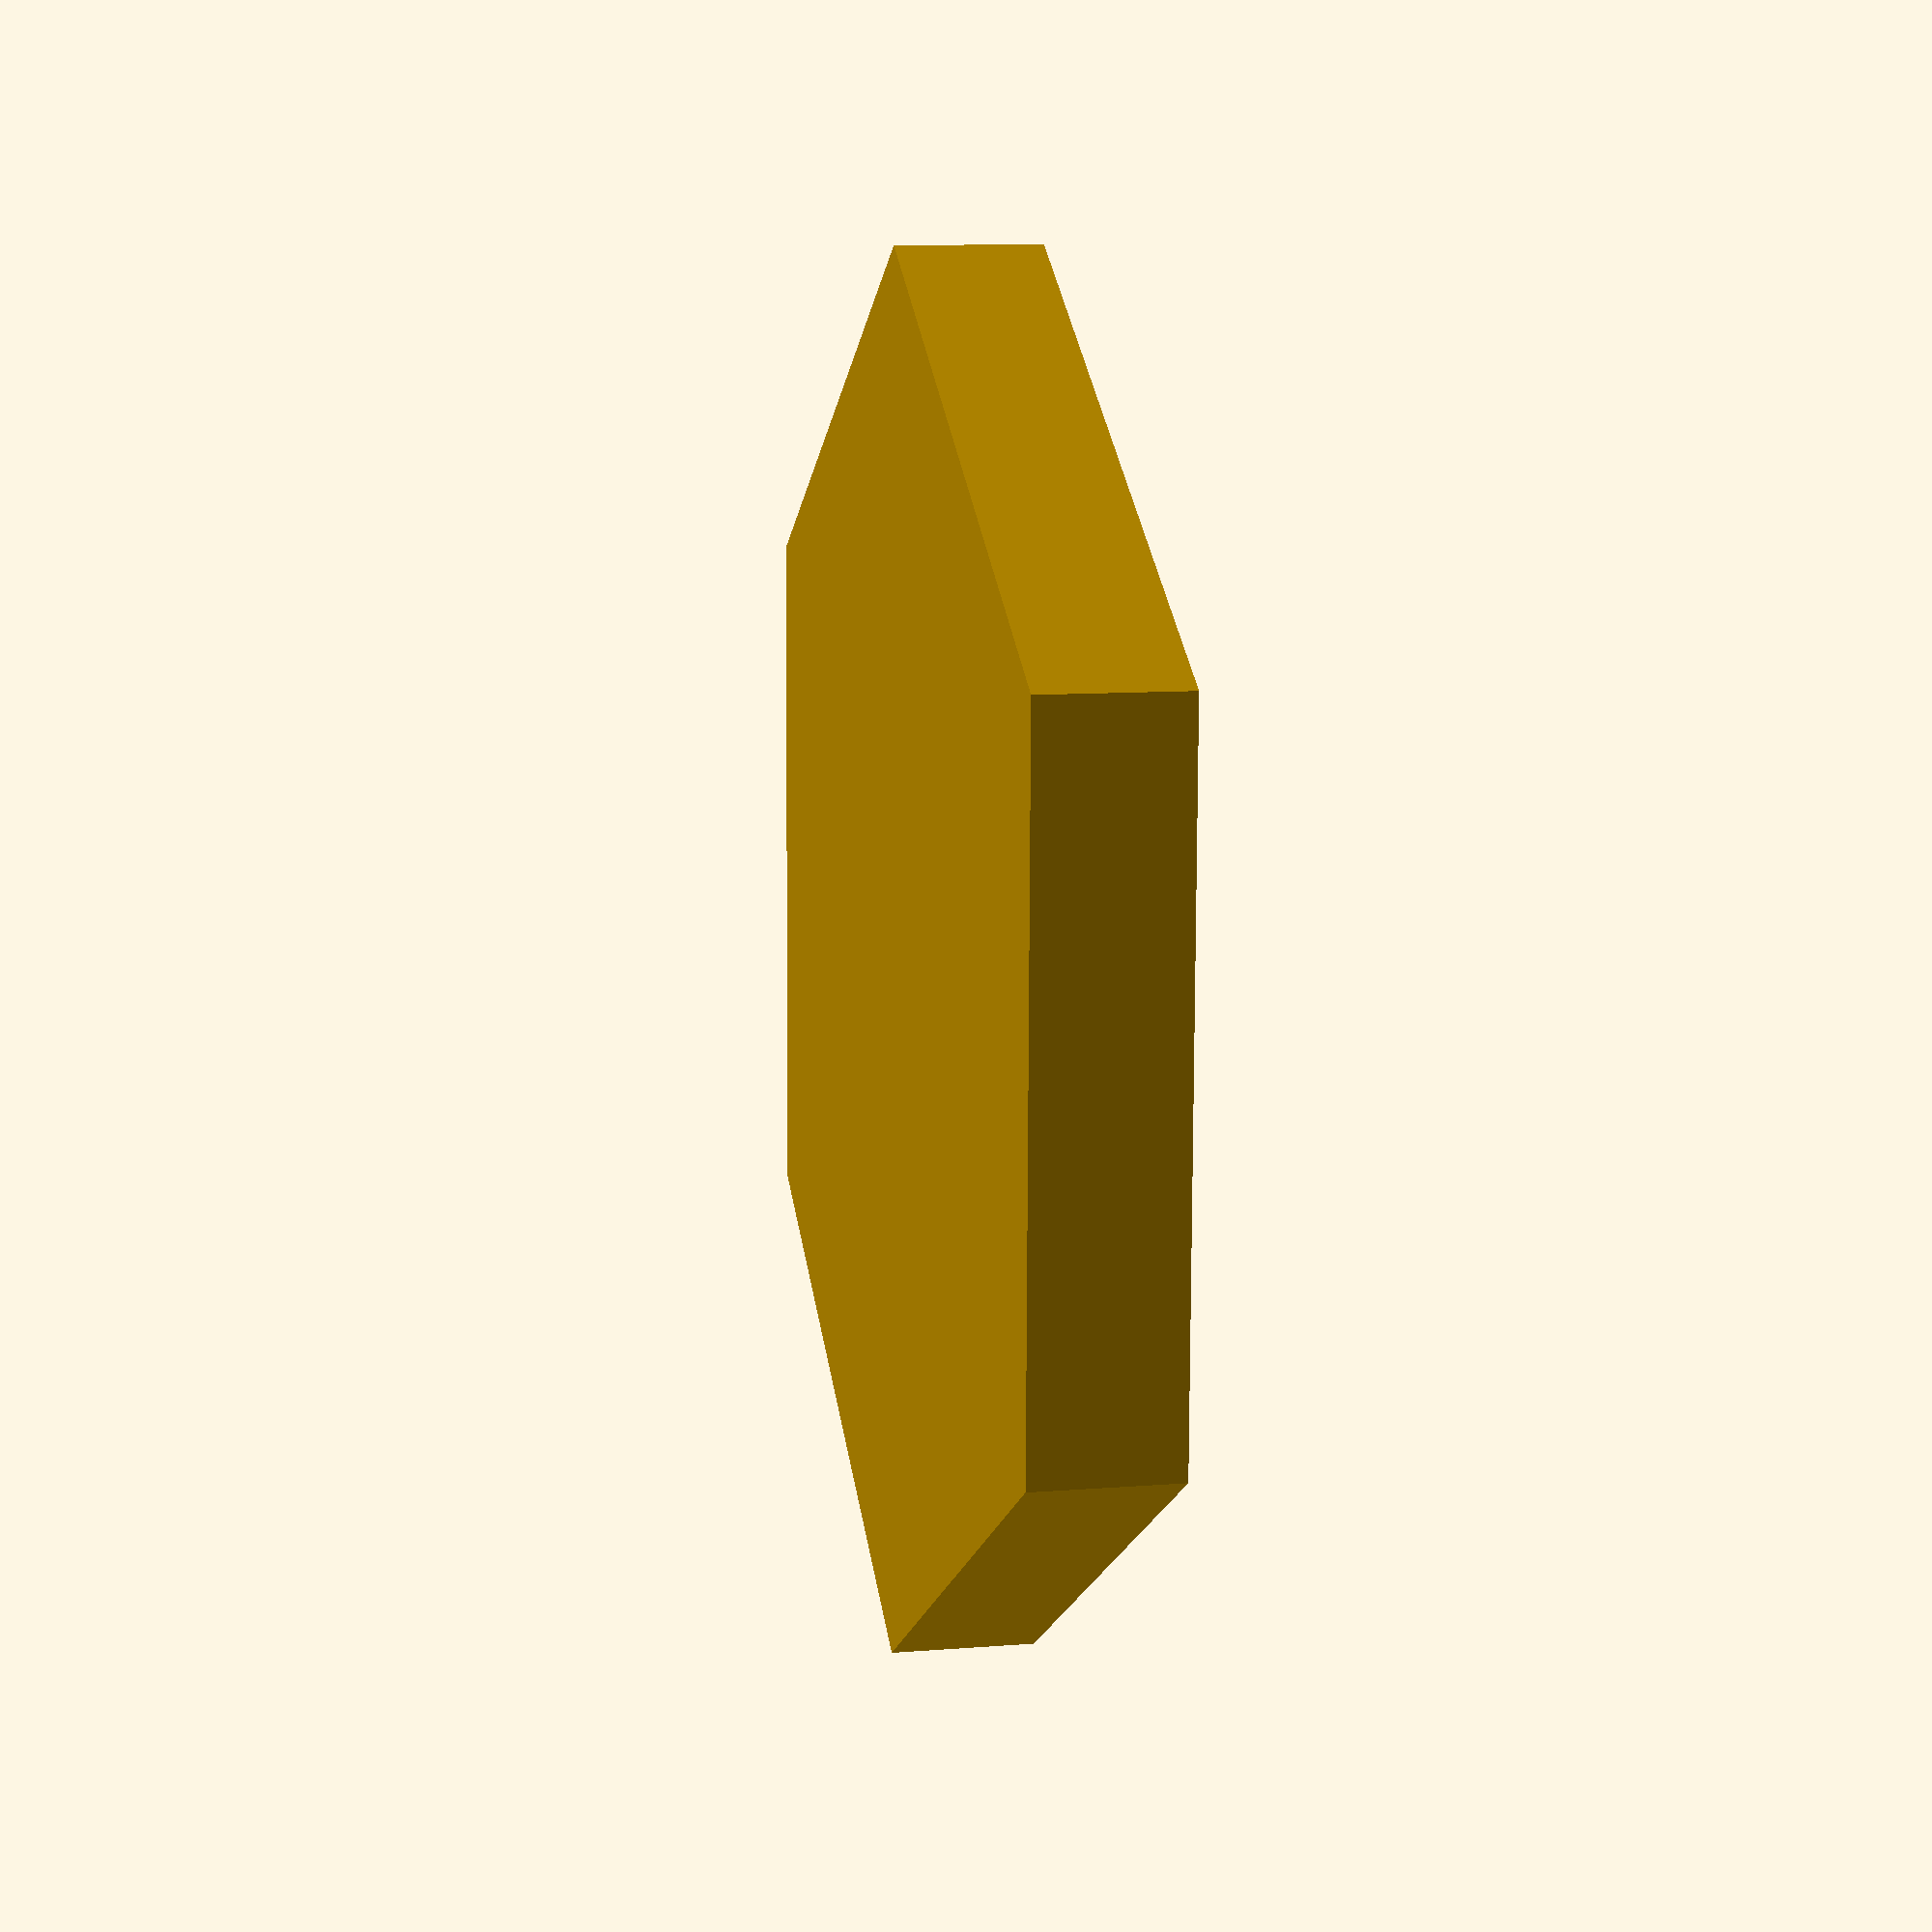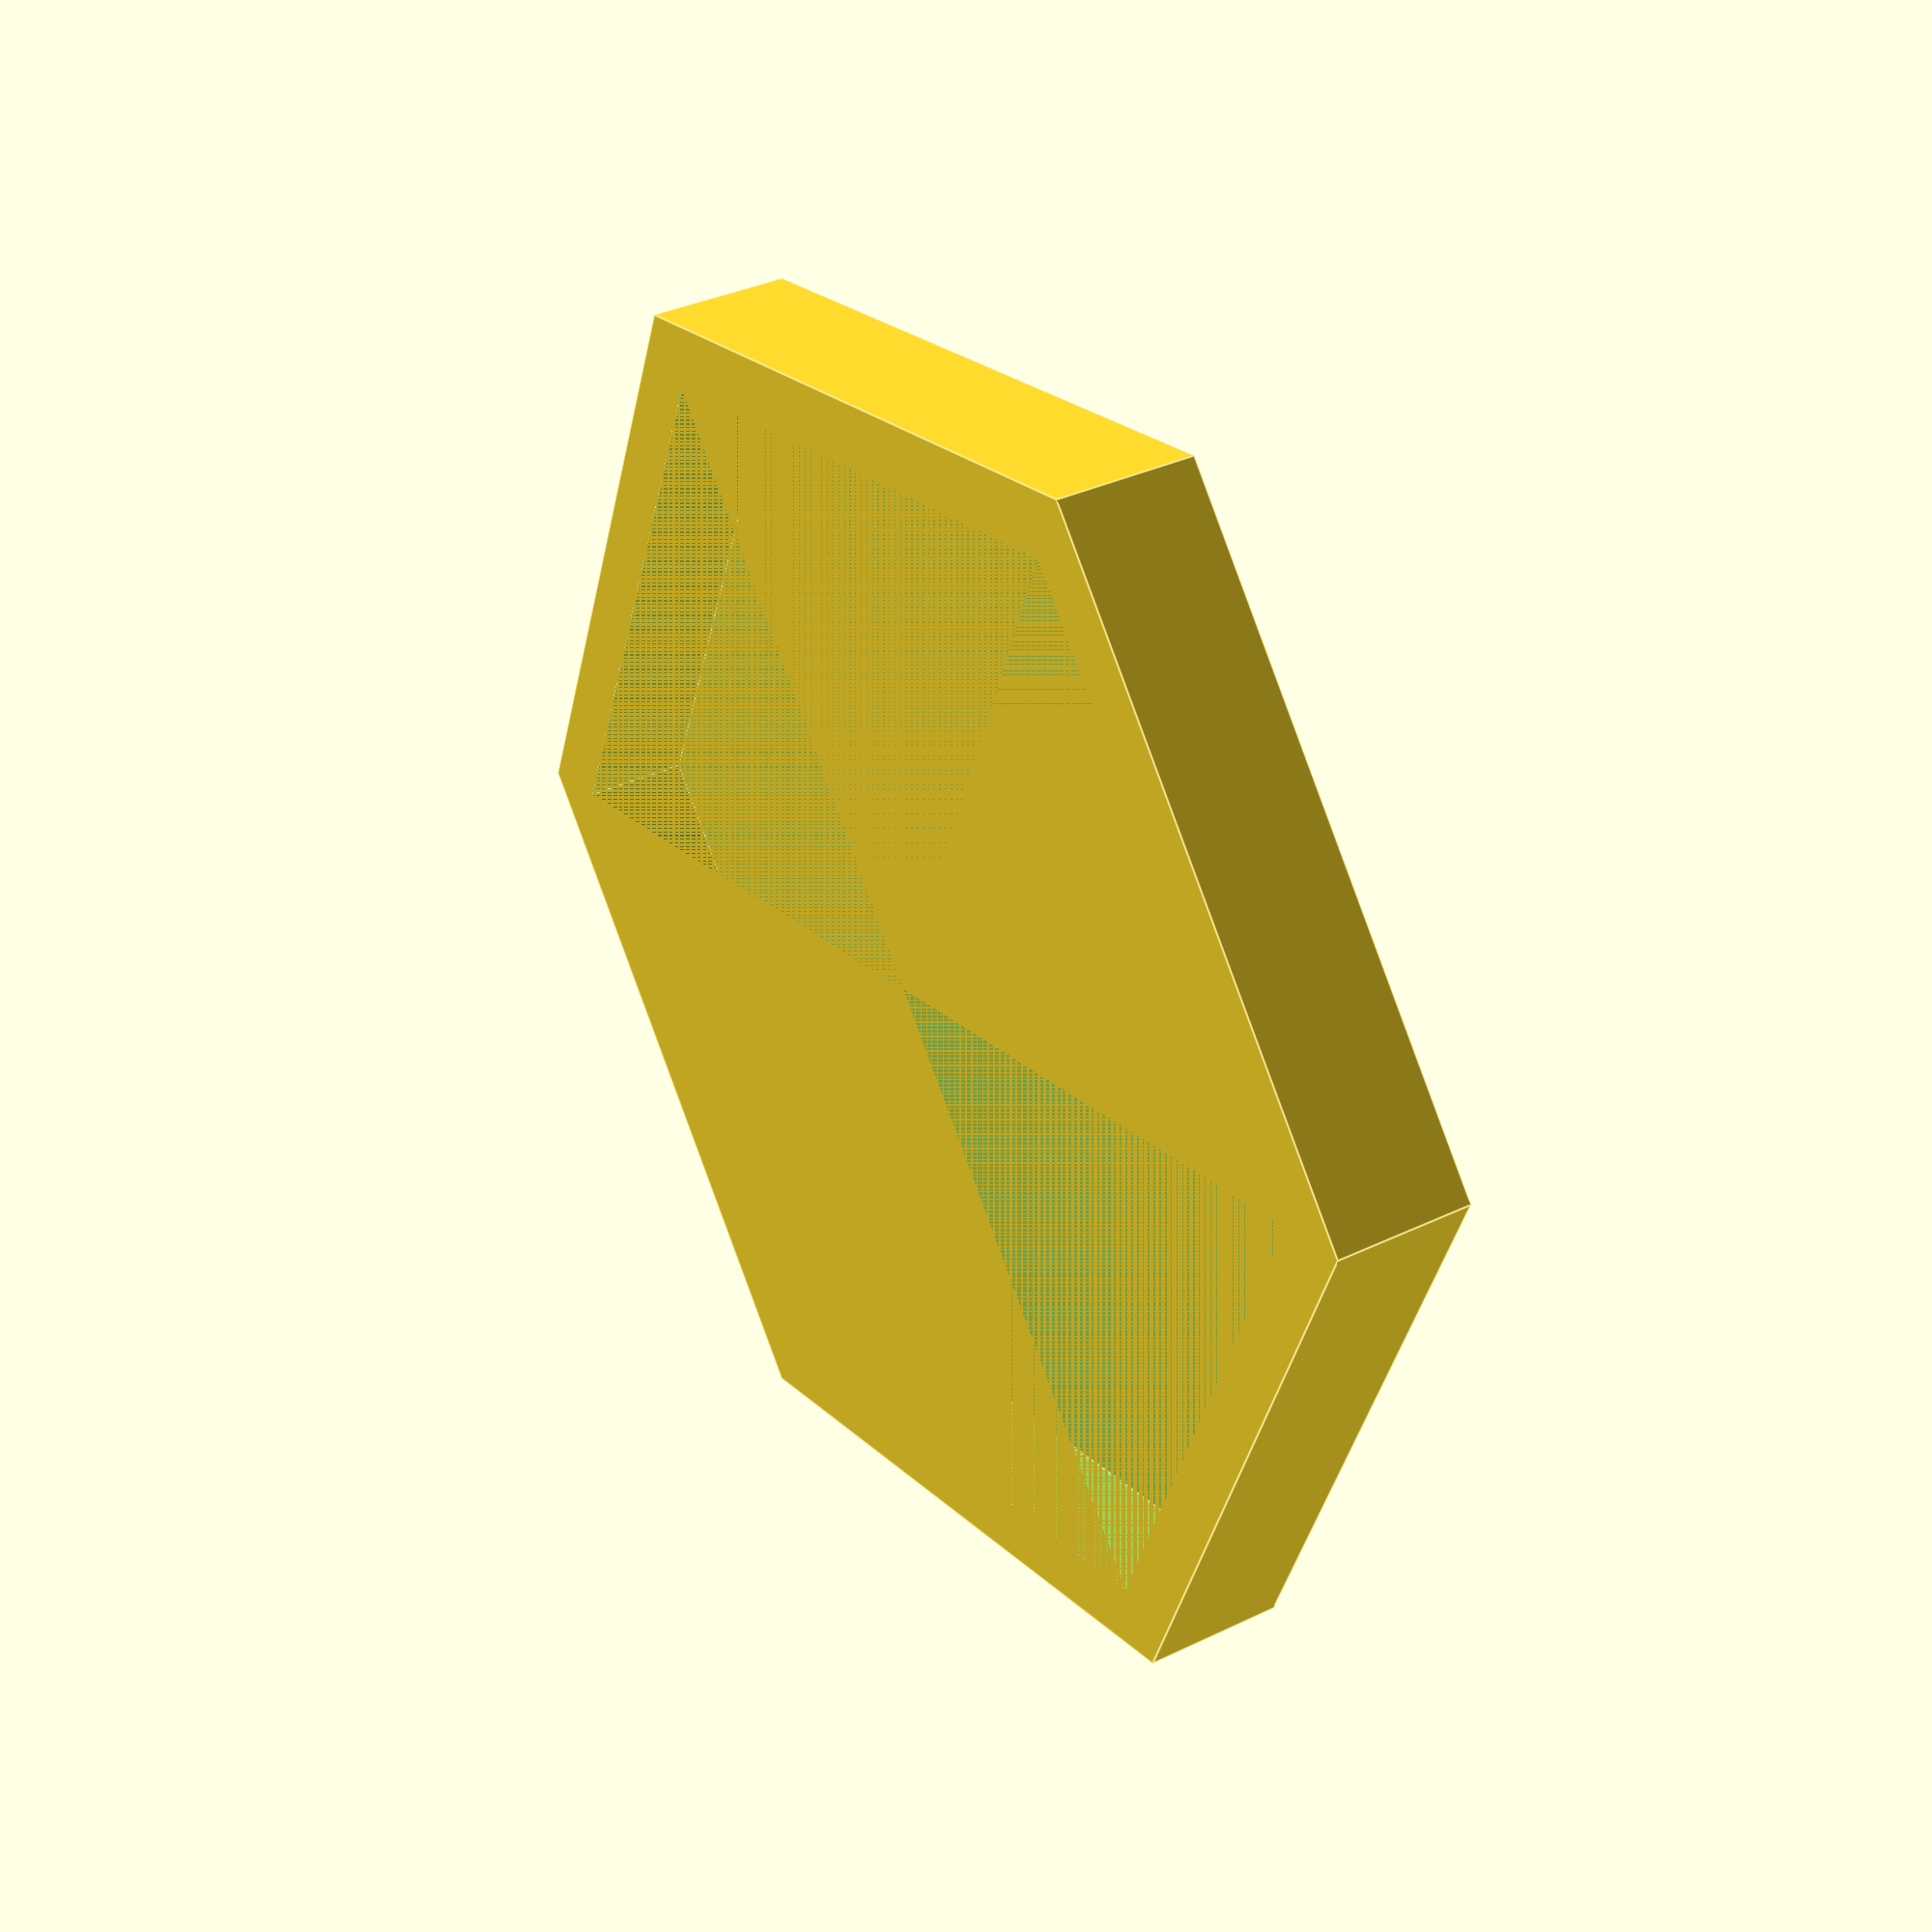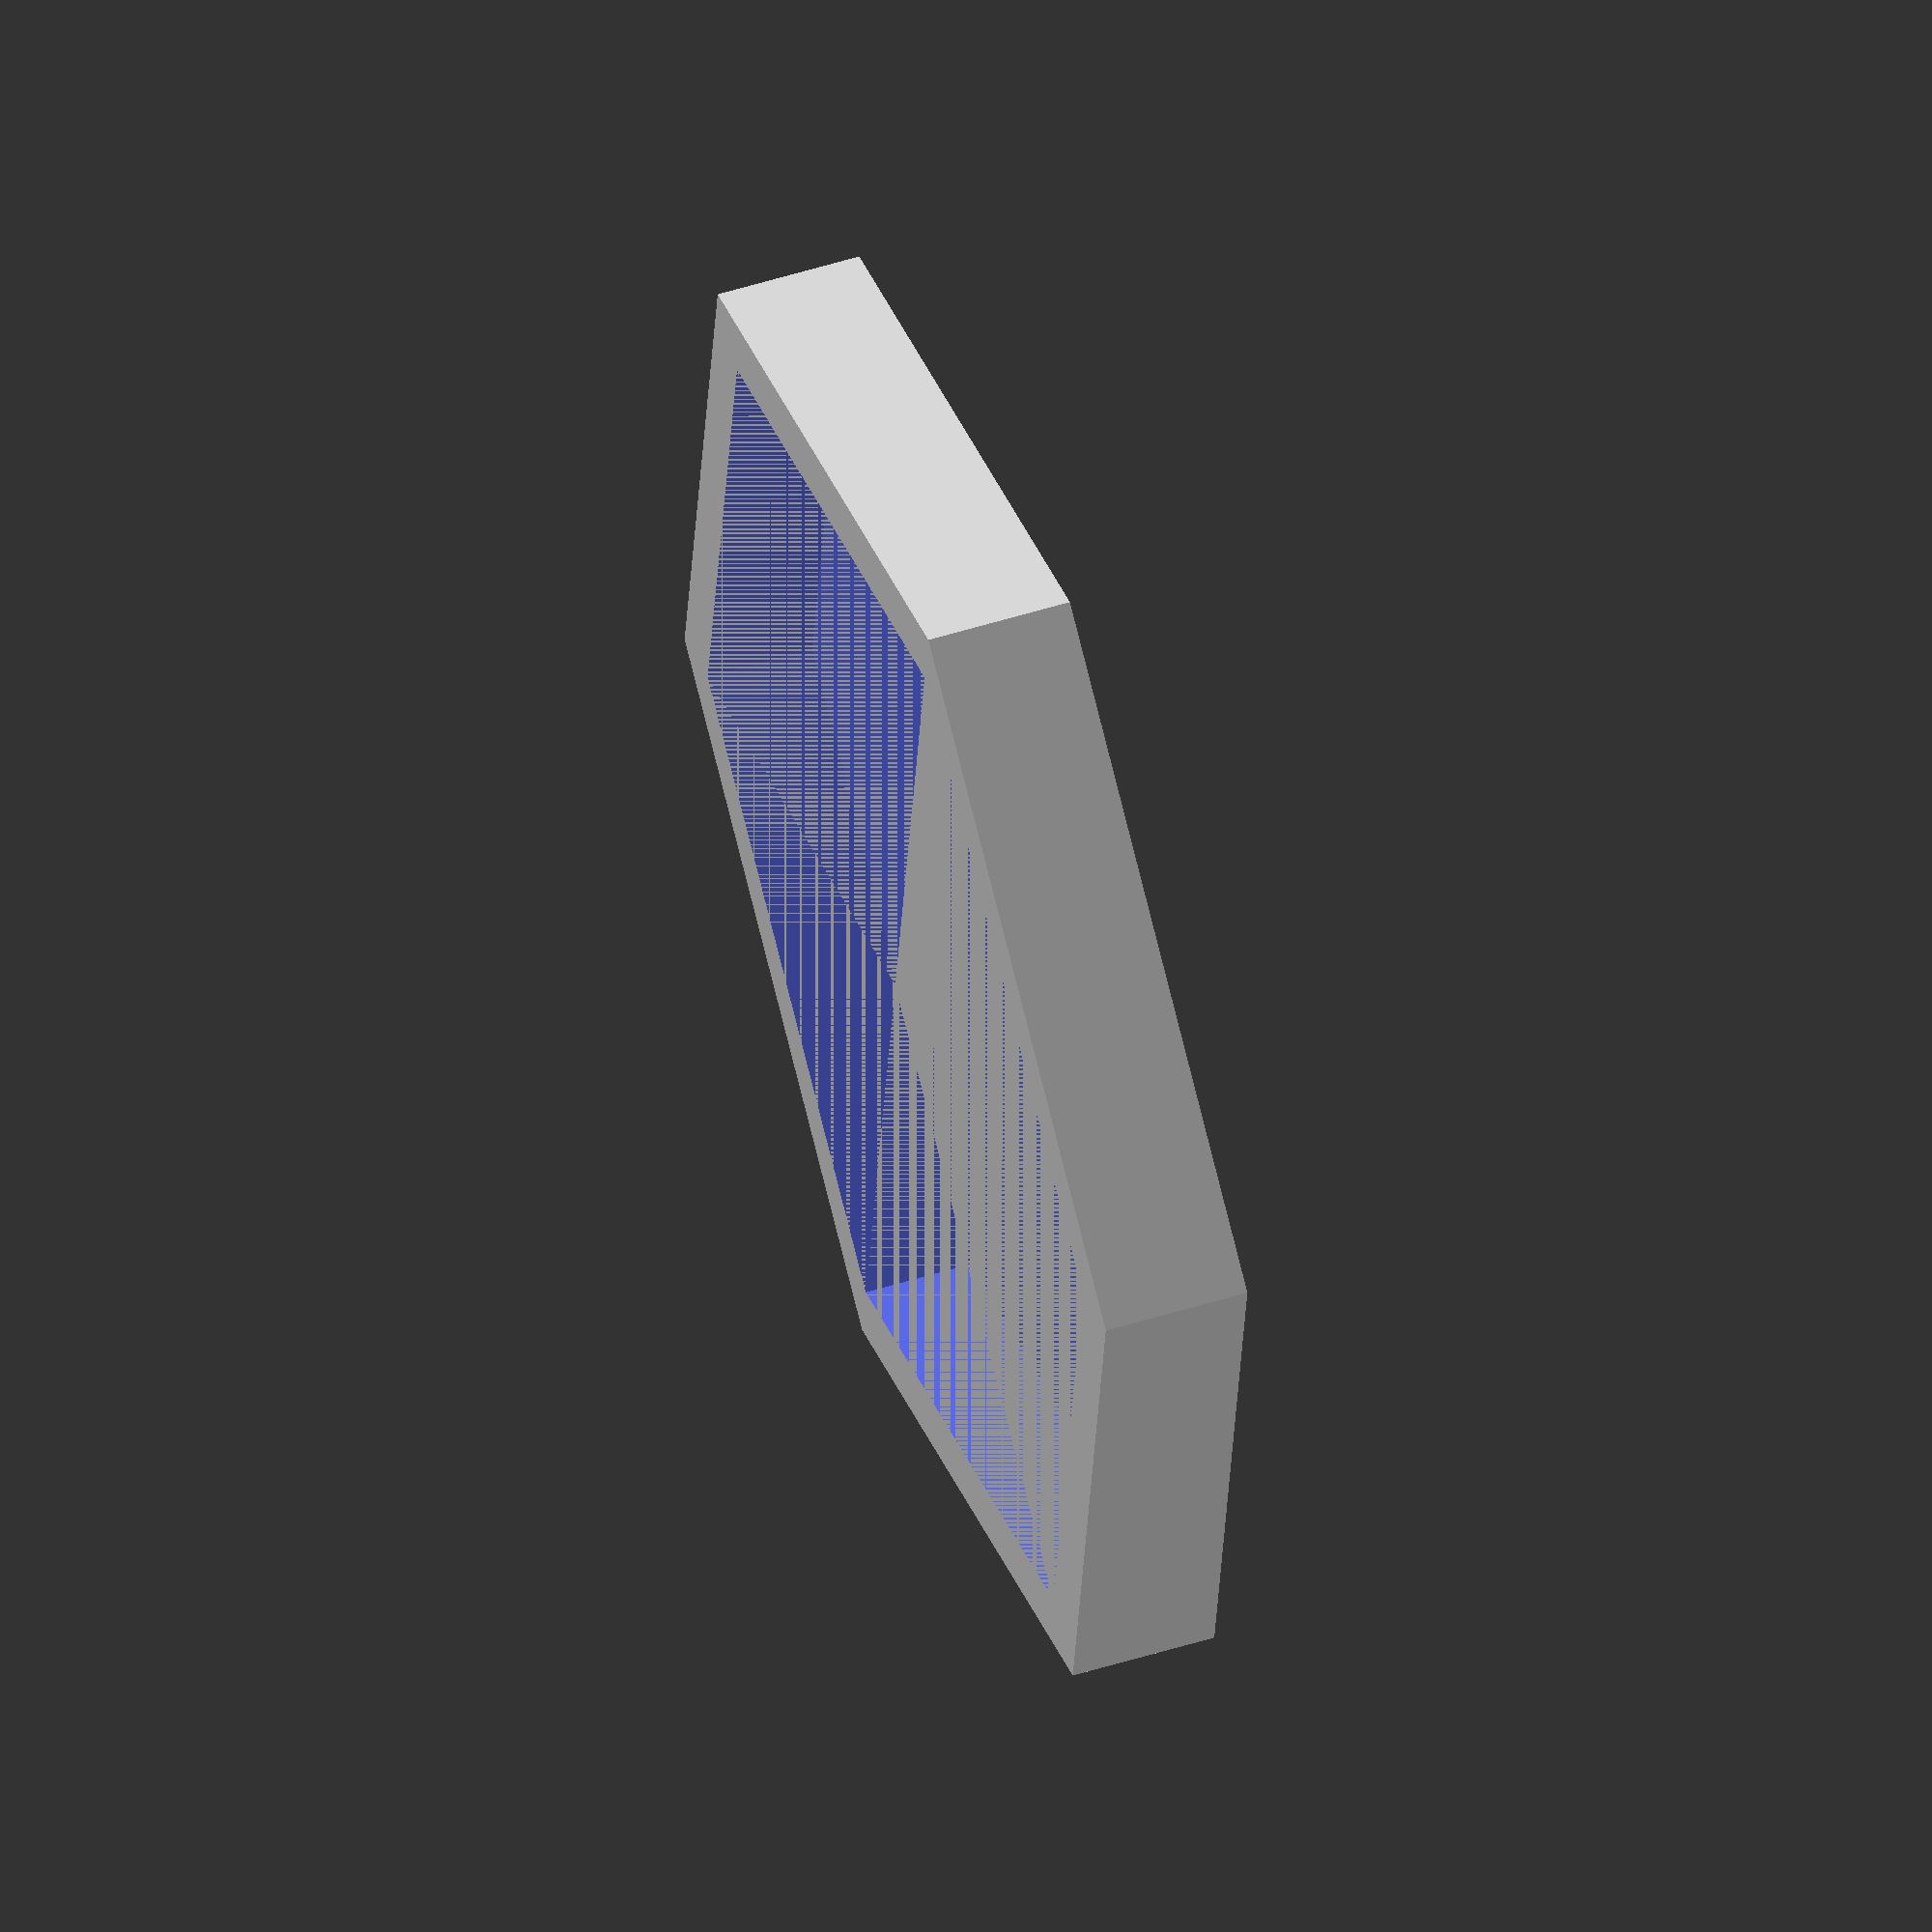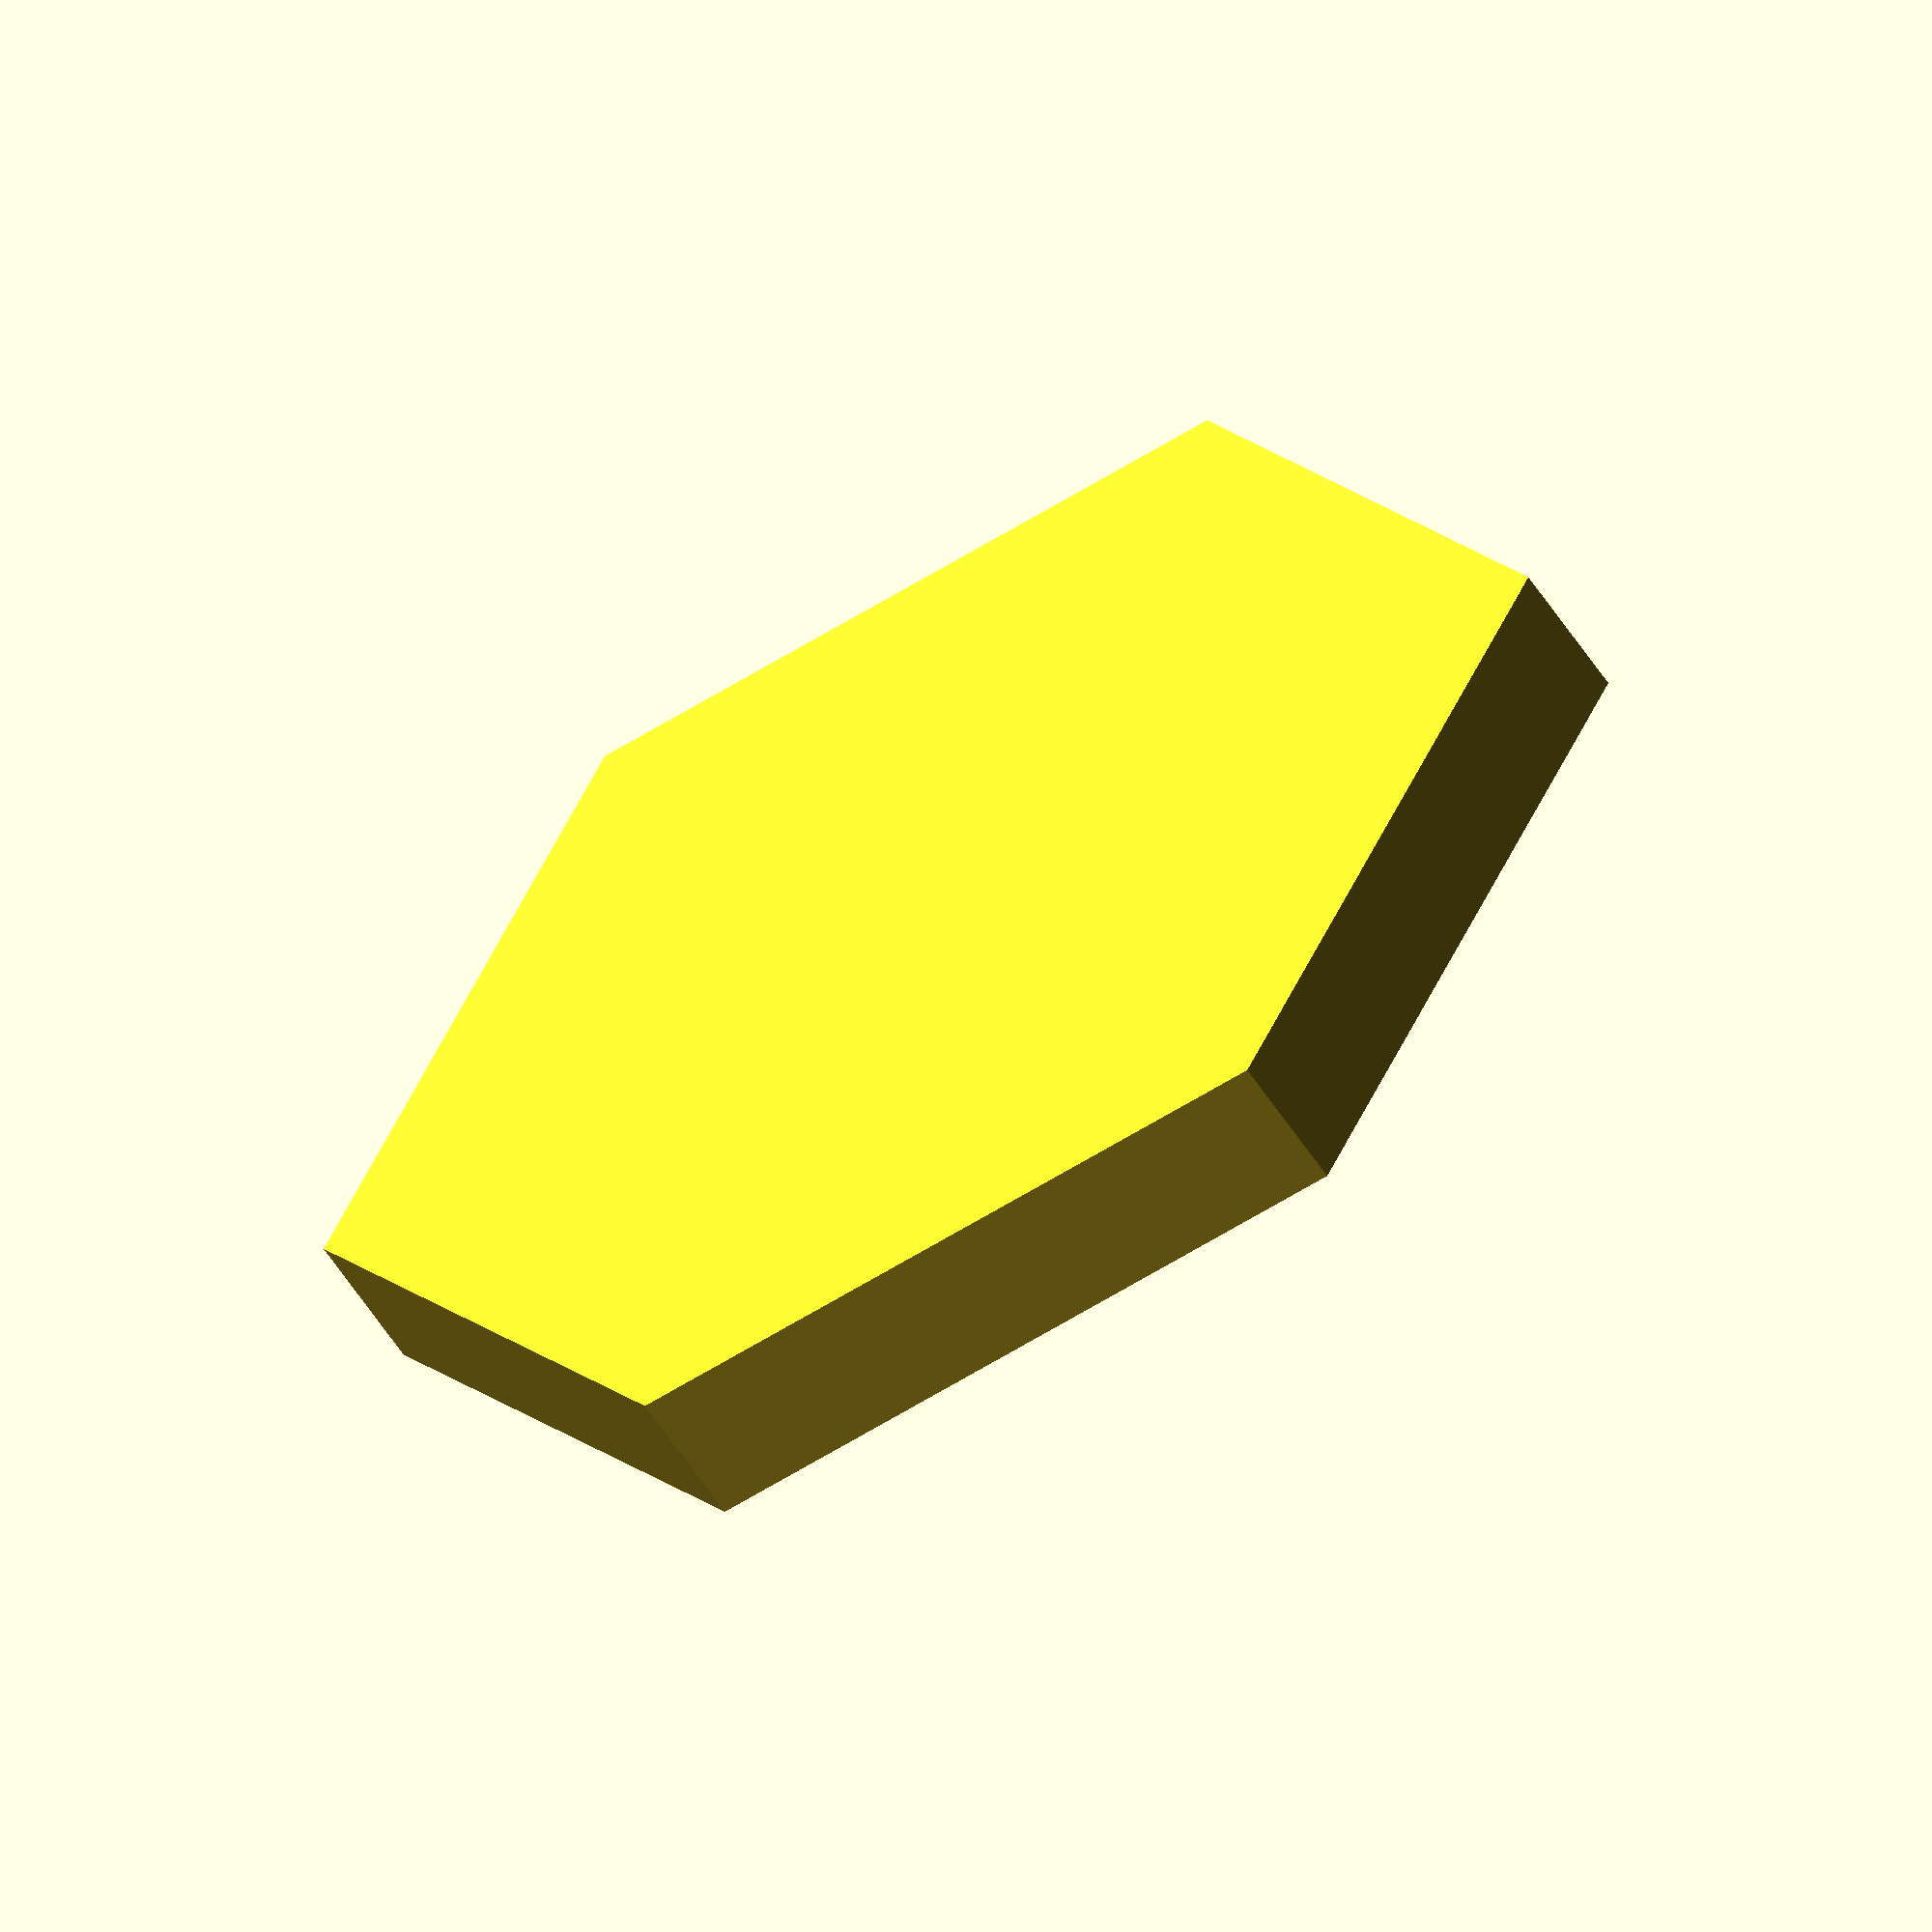
<openscad>
// 基礎部分
// module plank(rotate_x, rotate_y, rotate_z){
// 
// 	rotate([rotate_x, rotate_y, rotate_z]){
// 
// 		// 厚みを10mmに設定
// 		linear_extrude(10){
// 
// 			polygon(points=[[0, 0], [0, 10], [8, 40], [13, 40], [13, 10], [28, 10], [28, 40], [33, 40], [40, 10], [40, 0]]); //時計回り
// 
// 		}
// 	
// 	}
// 
// }
// 
// color("red")
// plank(90, 0, 0);
// 
// // x方向に80mm,y軸方向に-100mm移動
// translate([0, 100, 0]){
// 
// 	plank(90, 0, 0);
// 
// }
// 
// translate([13, 0, 0]){
// 
// 	cube([15, 100, 10]);
// 
// }
difference() {

	cylinder(h=8.5+3, d=110, $fn=6);
	cylinder(h=8.5, d=98, $fn=6);

}

</openscad>
<views>
elev=170.3 azim=211.2 roll=101.9 proj=p view=solid
elev=146.1 azim=248.9 roll=303.5 proj=p view=edges
elev=306.9 azim=201.6 roll=251.5 proj=o view=wireframe
elev=57.1 azim=357.8 roll=32.4 proj=o view=solid
</views>
